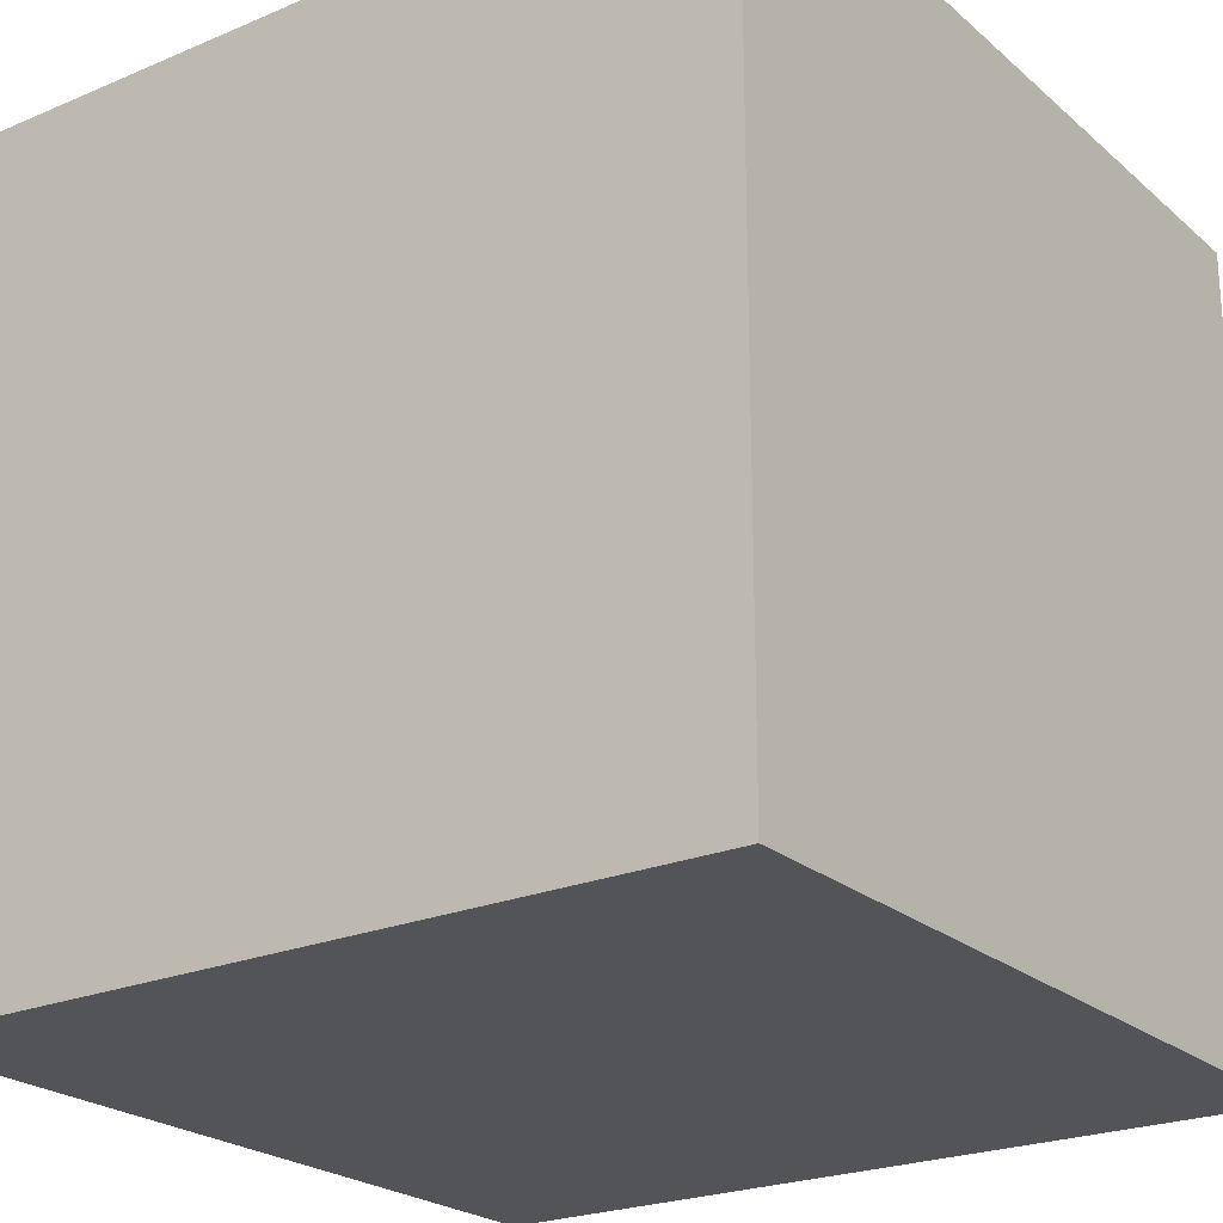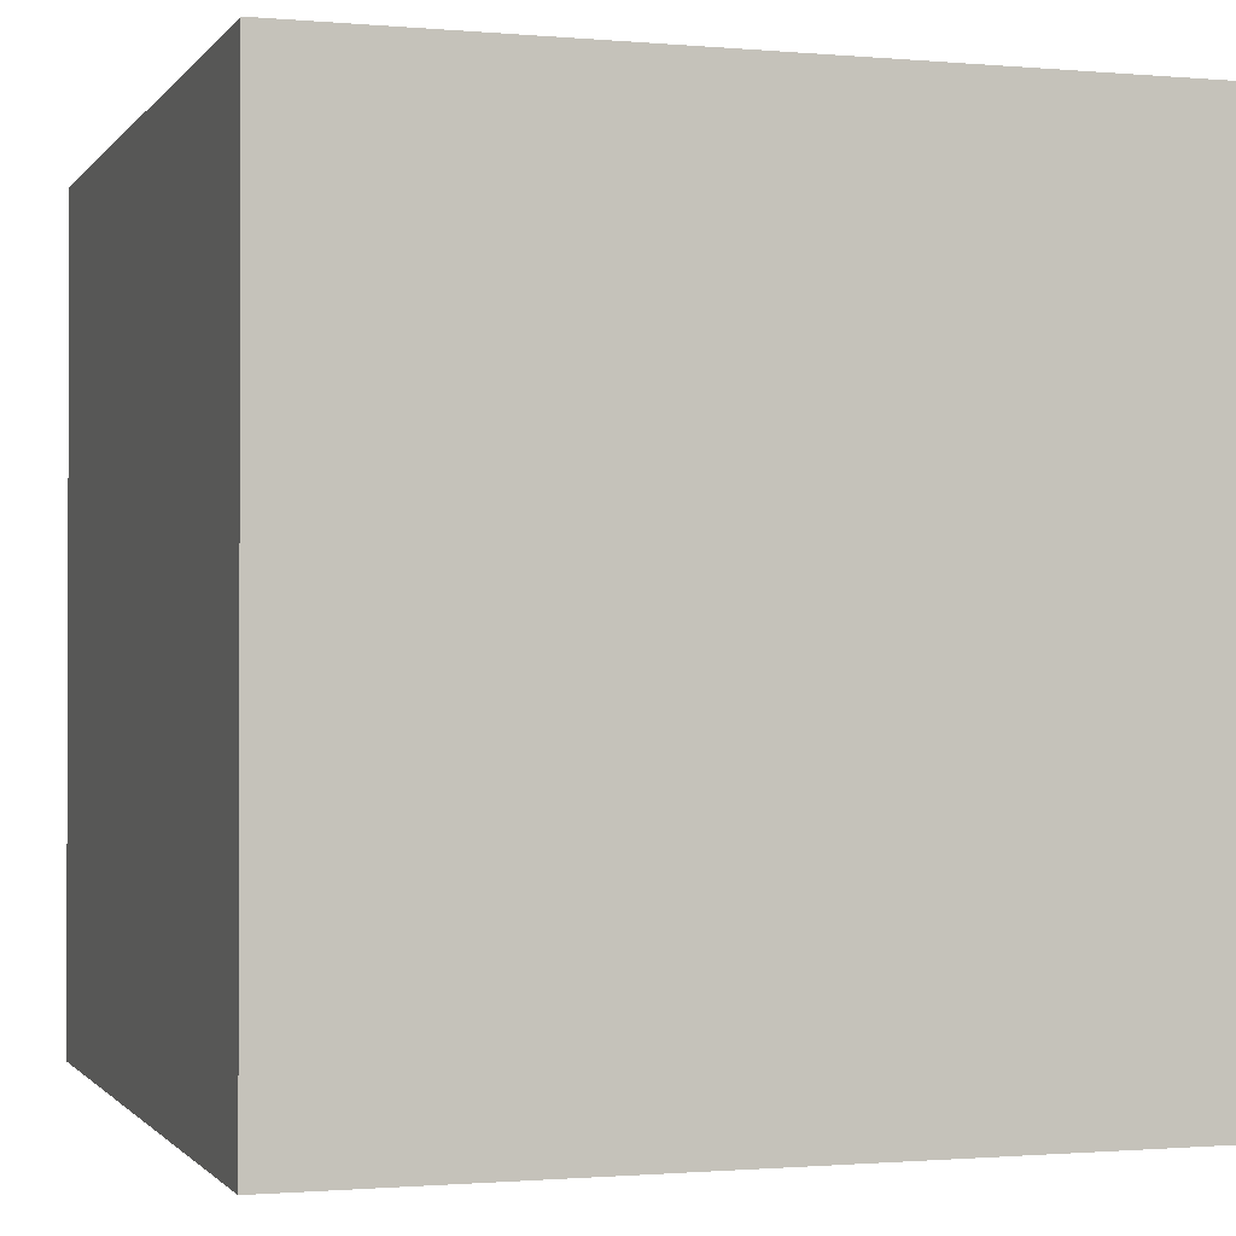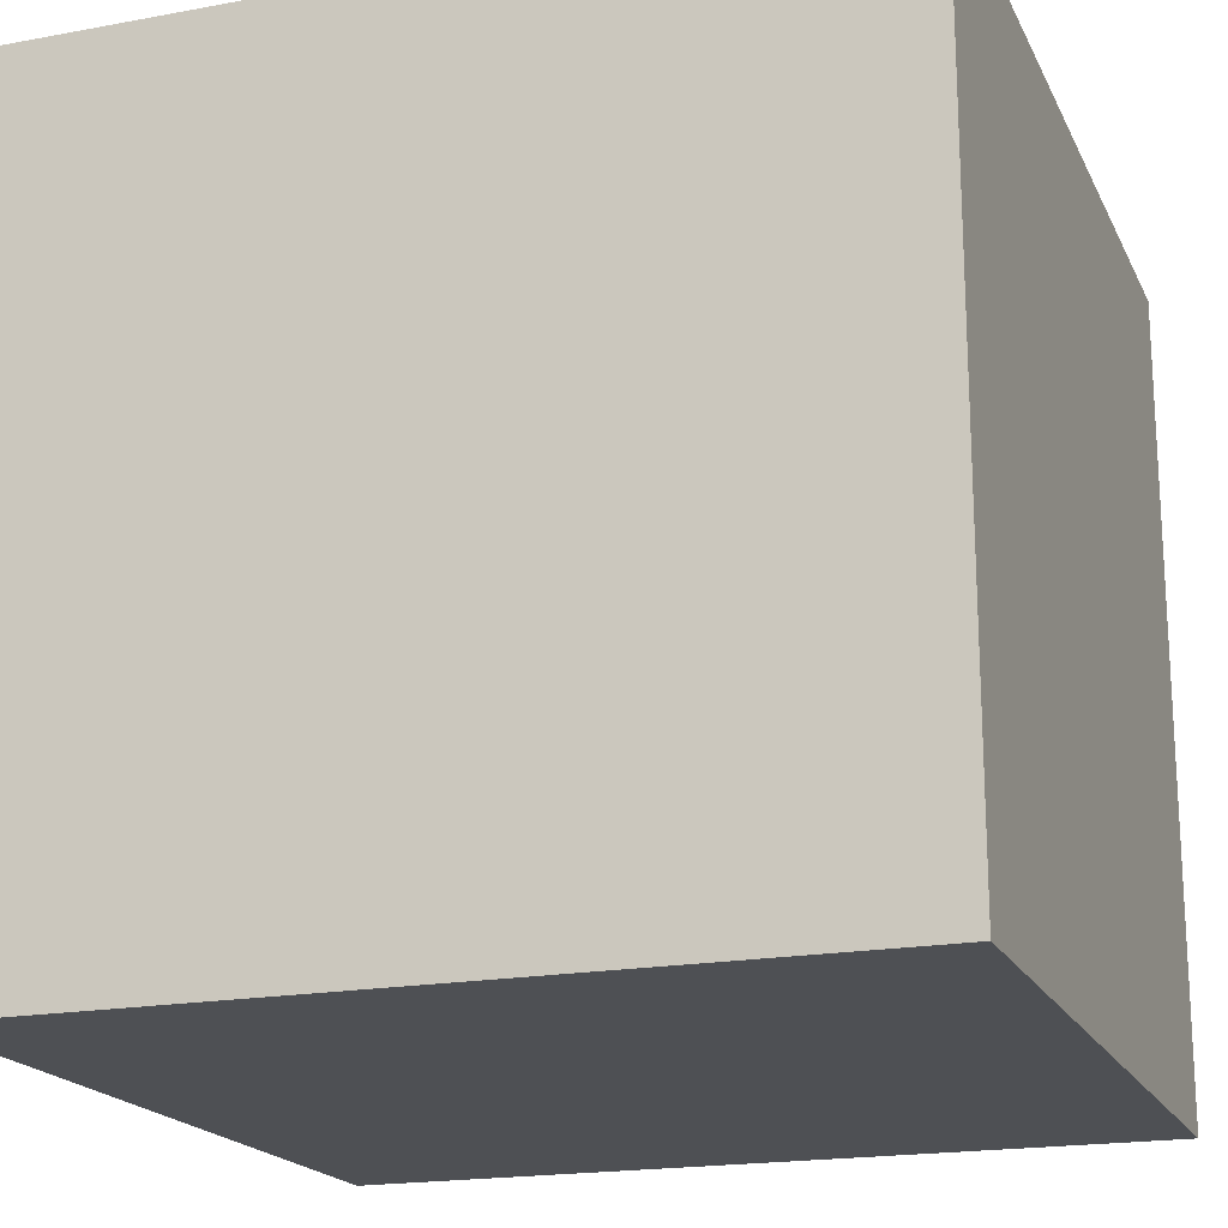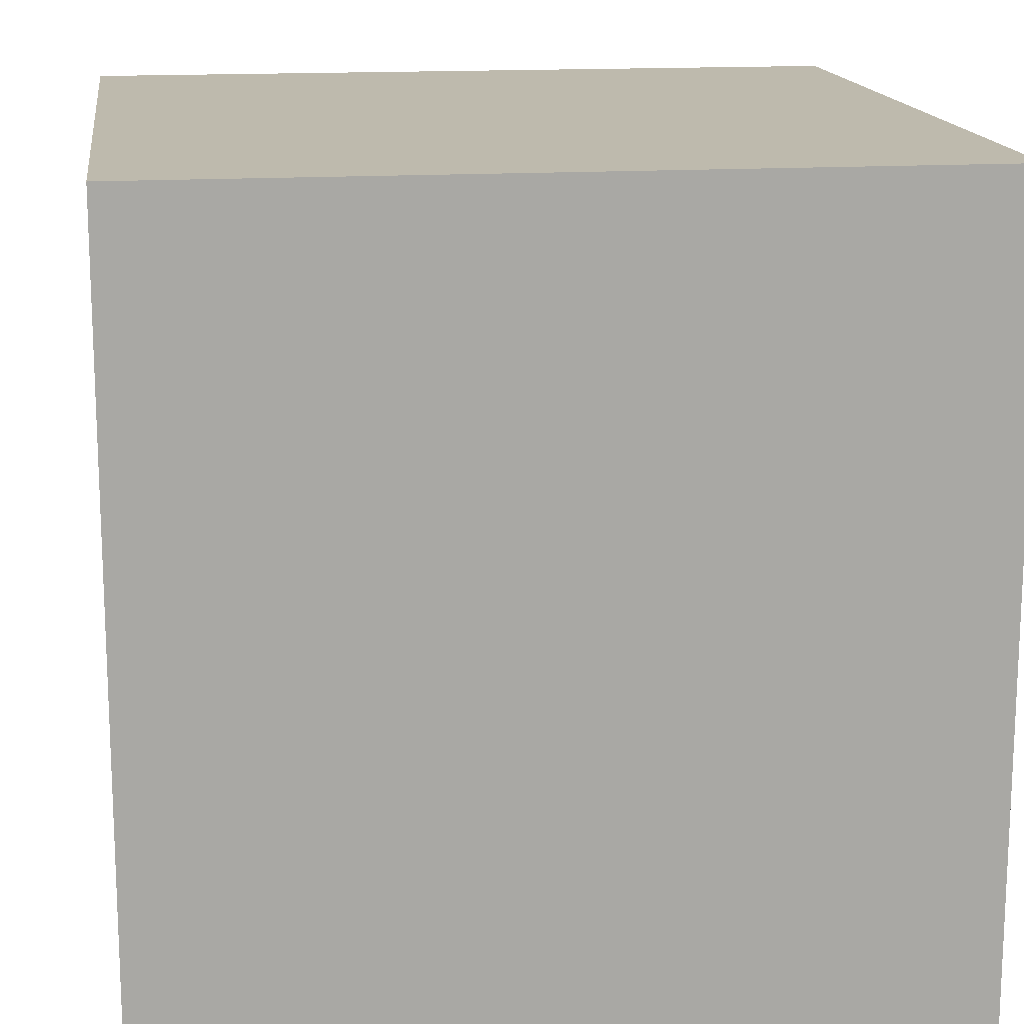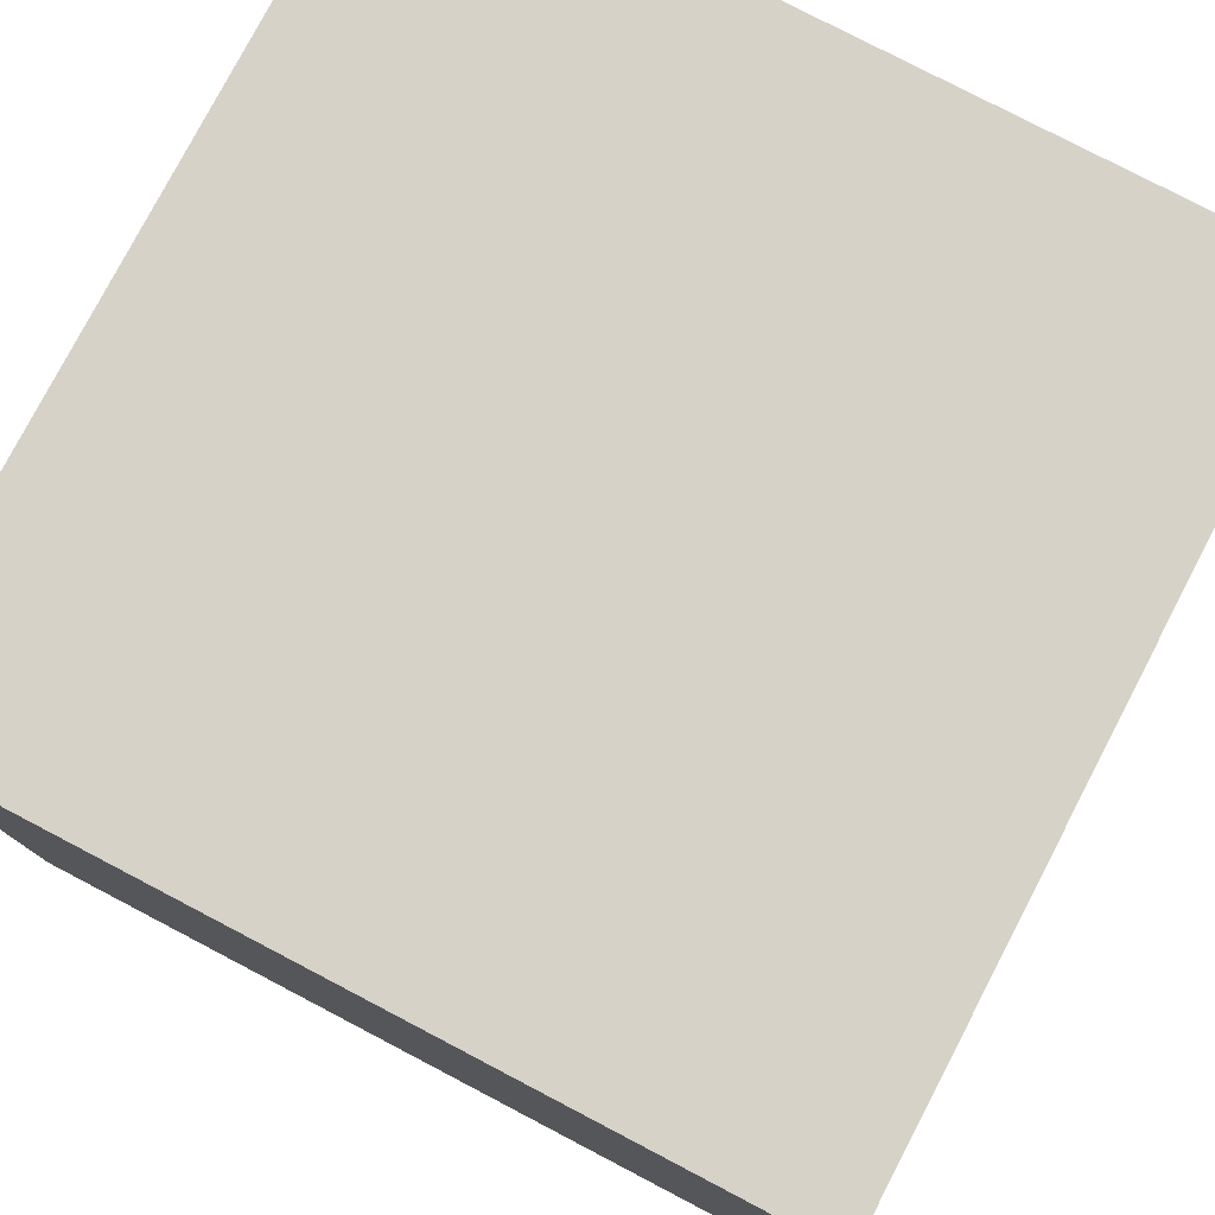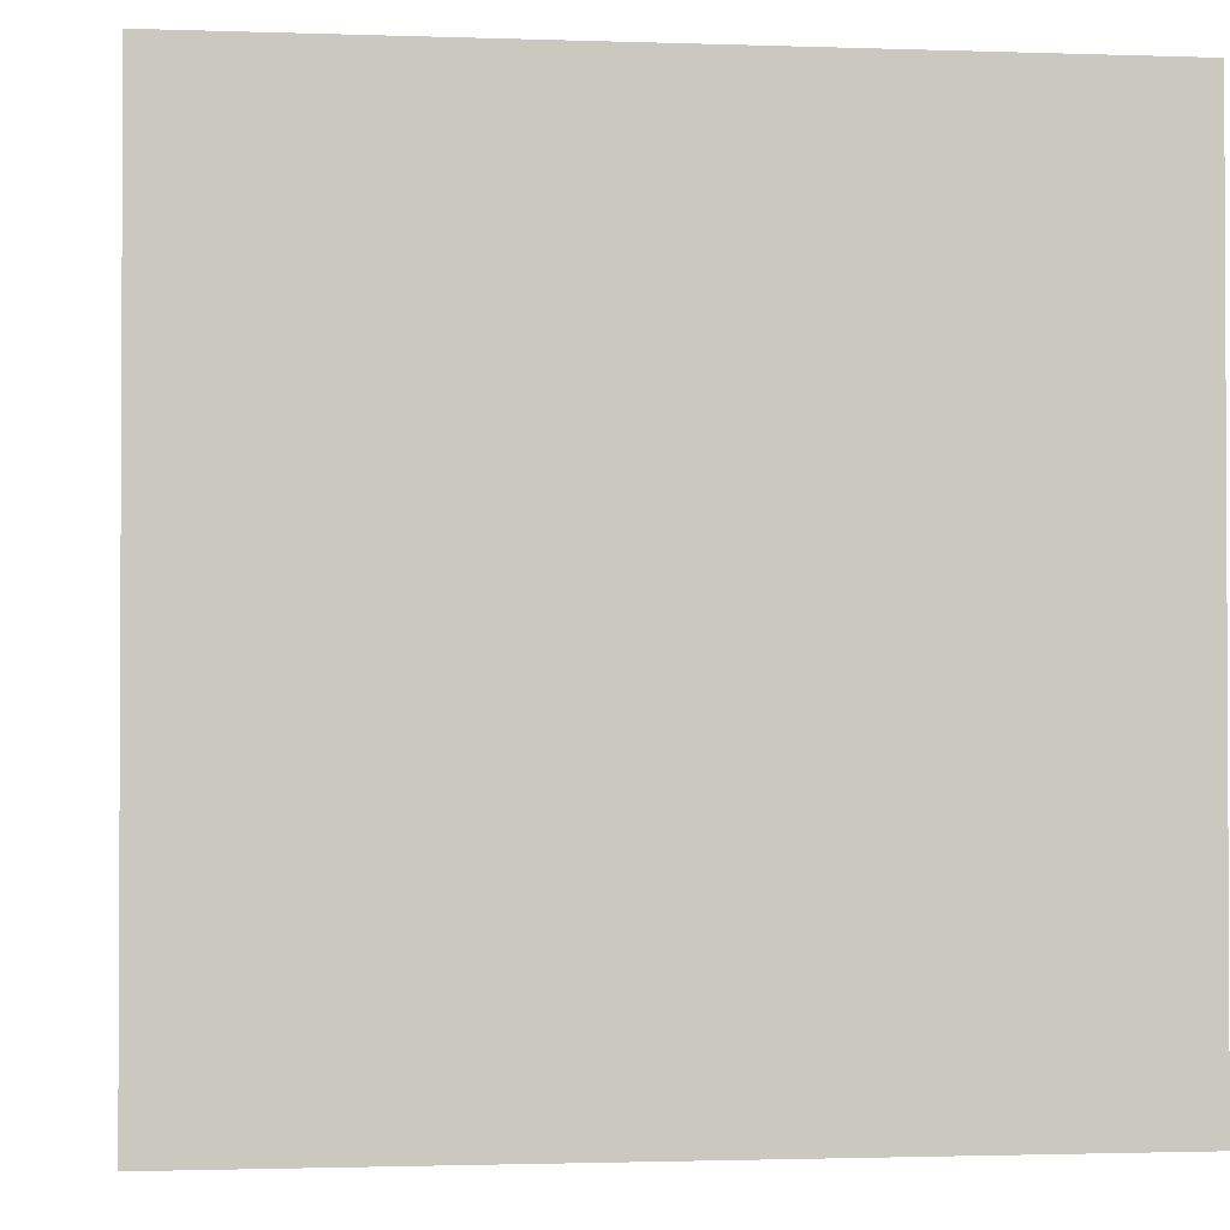
<metadata>
{"format":"obj","ext":"obj","renderer":"f3d","projection":"perspective","resolution":1024,"background":"white","views":[{"elev":-23.3,"azim":-144.5,"up":"+Y"},{"elev":-1.1,"azim":-18.0,"up":"+Y"},{"elev":-19.0,"azim":-70.6,"up":"+Y"},{"elev":15.4,"azim":-97.7,"up":"+Y"},{"elev":78.5,"azim":-152.4,"up":"+Y"},{"elev":-1.6,"azim":172.7,"up":"+Z"}]}
</metadata>
<code>
v  -15.06 0 -9.043
v  -5.063 0 -9.043
v  -5.063 0 0.9569
v  -15.06 0 0.9569
v  -5.063 10 0.9569
v  -5.063 10 -9.043
v  -15.06 10 -9.043
v  -15.06 10 0.9569
g Box002
f 1 2 3 4
f 5 6 7 8
f 3 5 8 4
f 2 6 5 3
f 1 7 6 2
f 4 8 7 1

</code>
